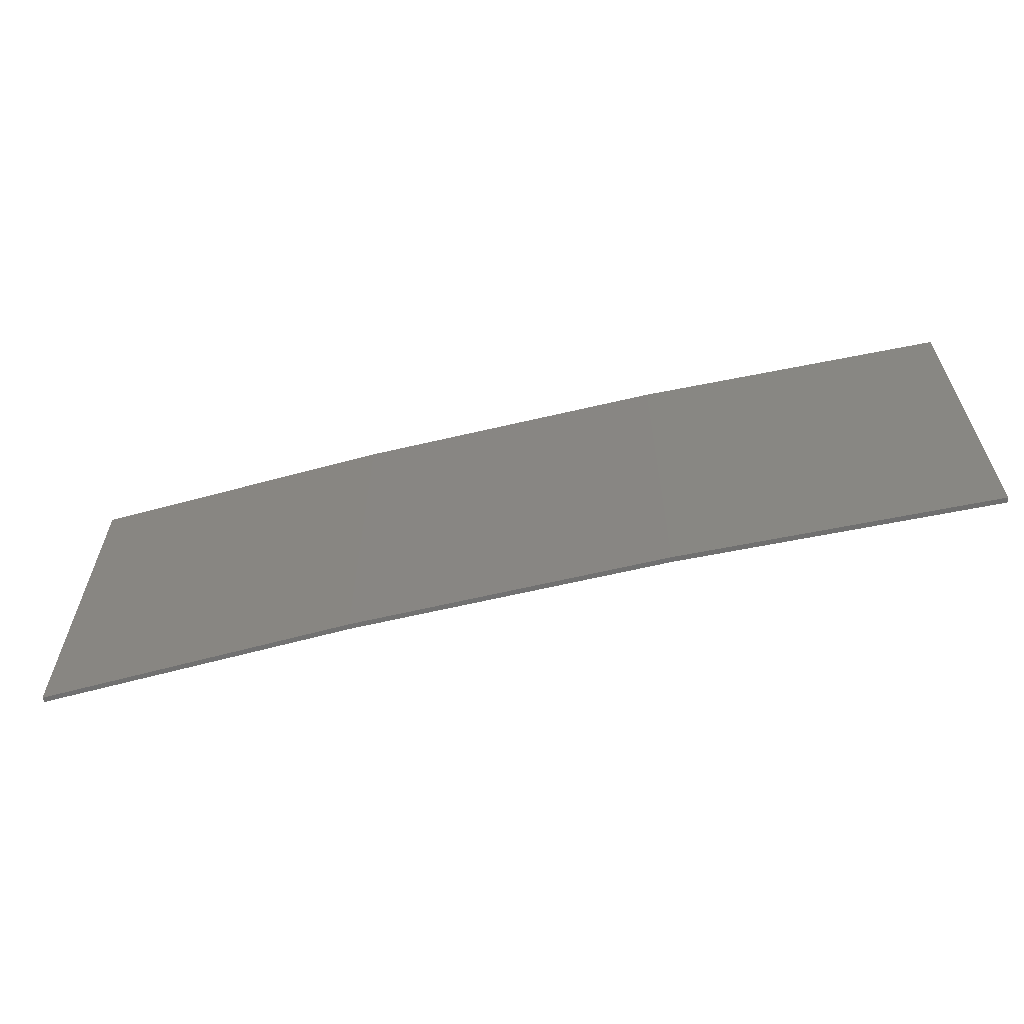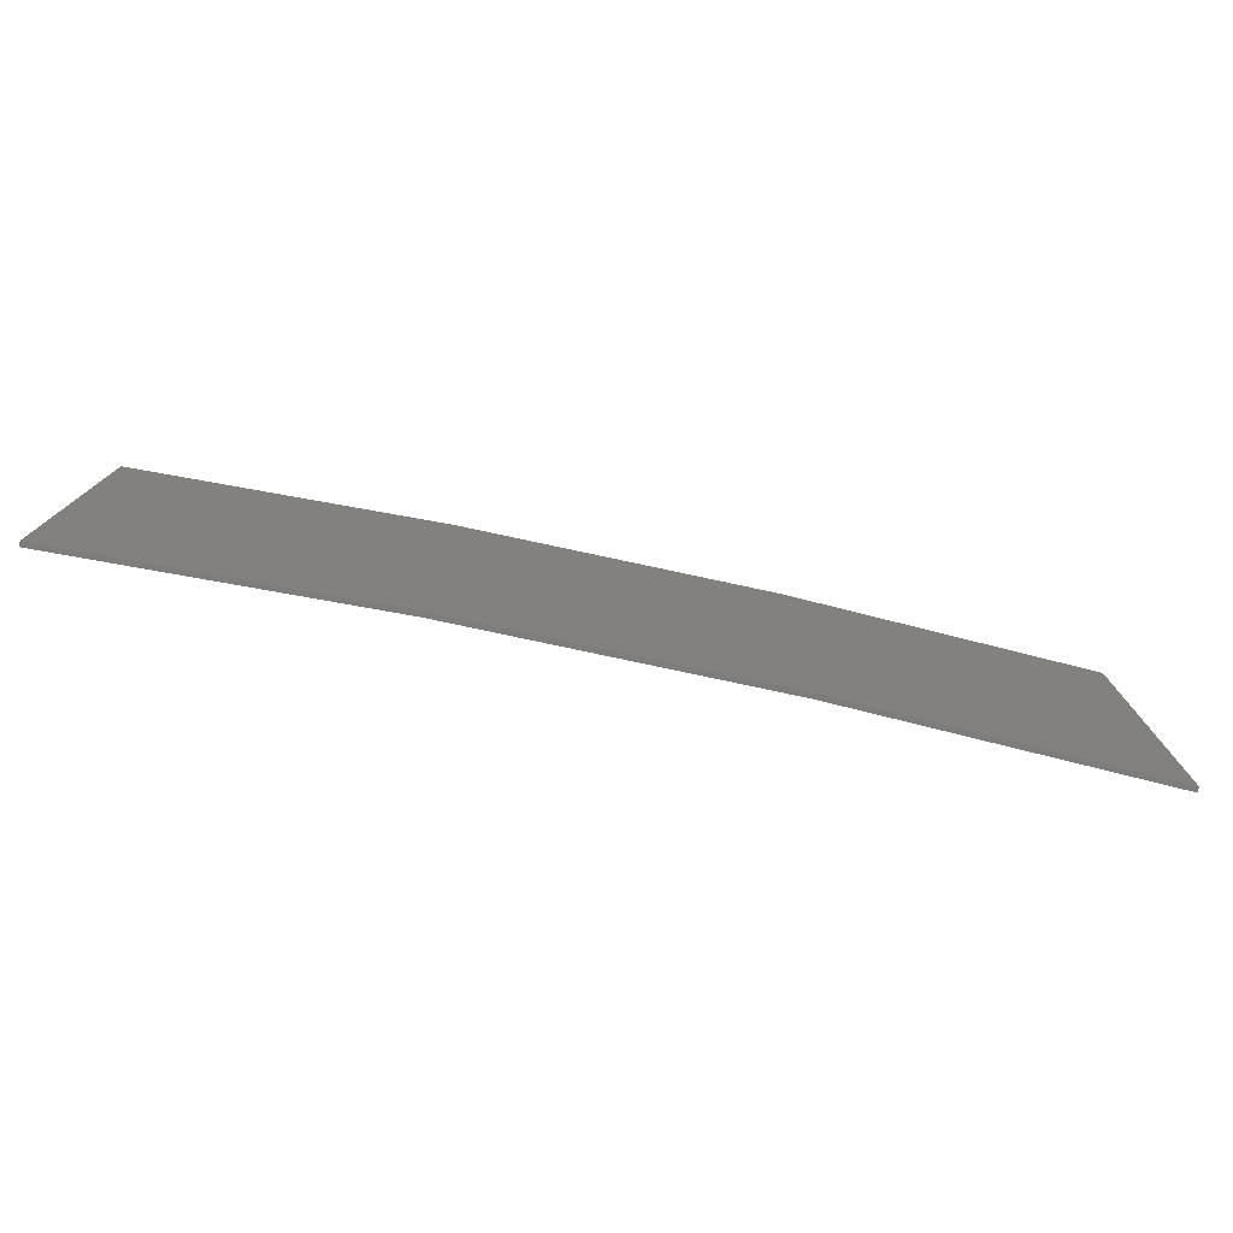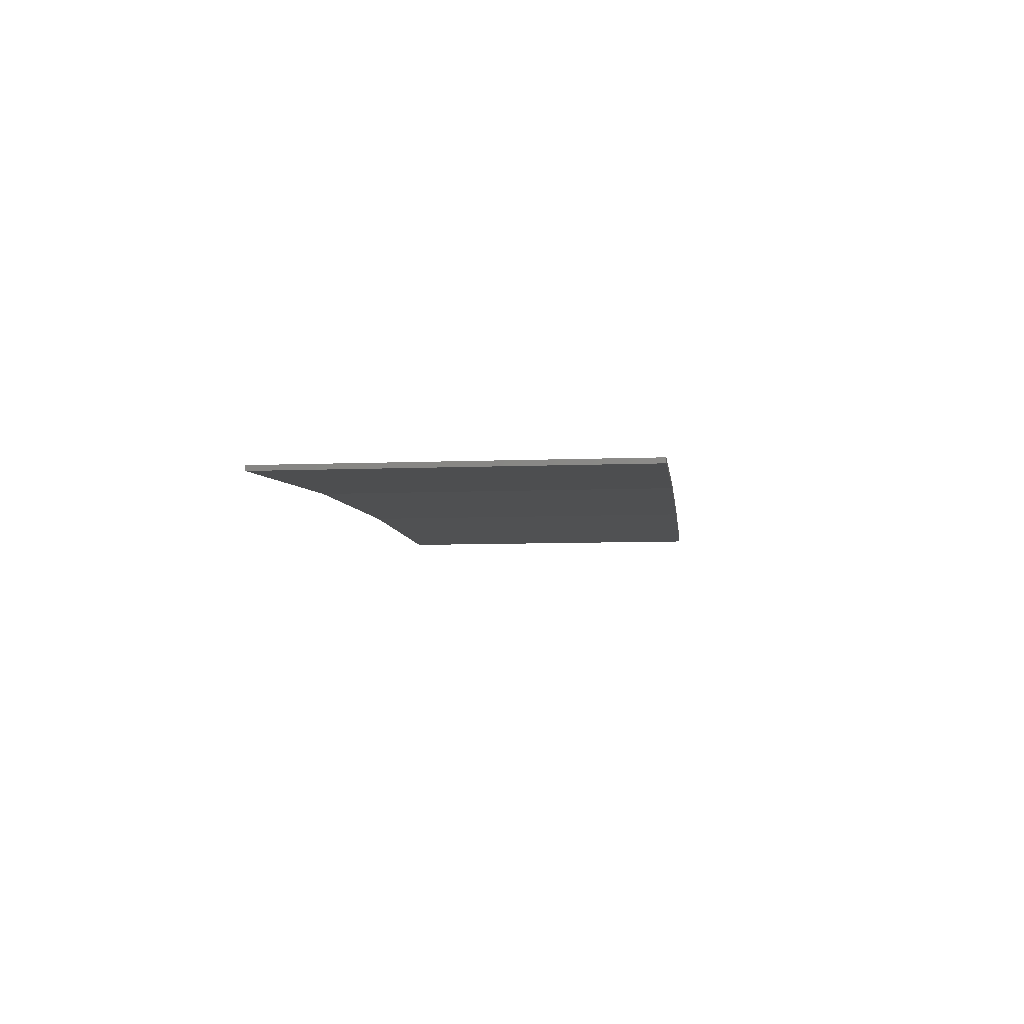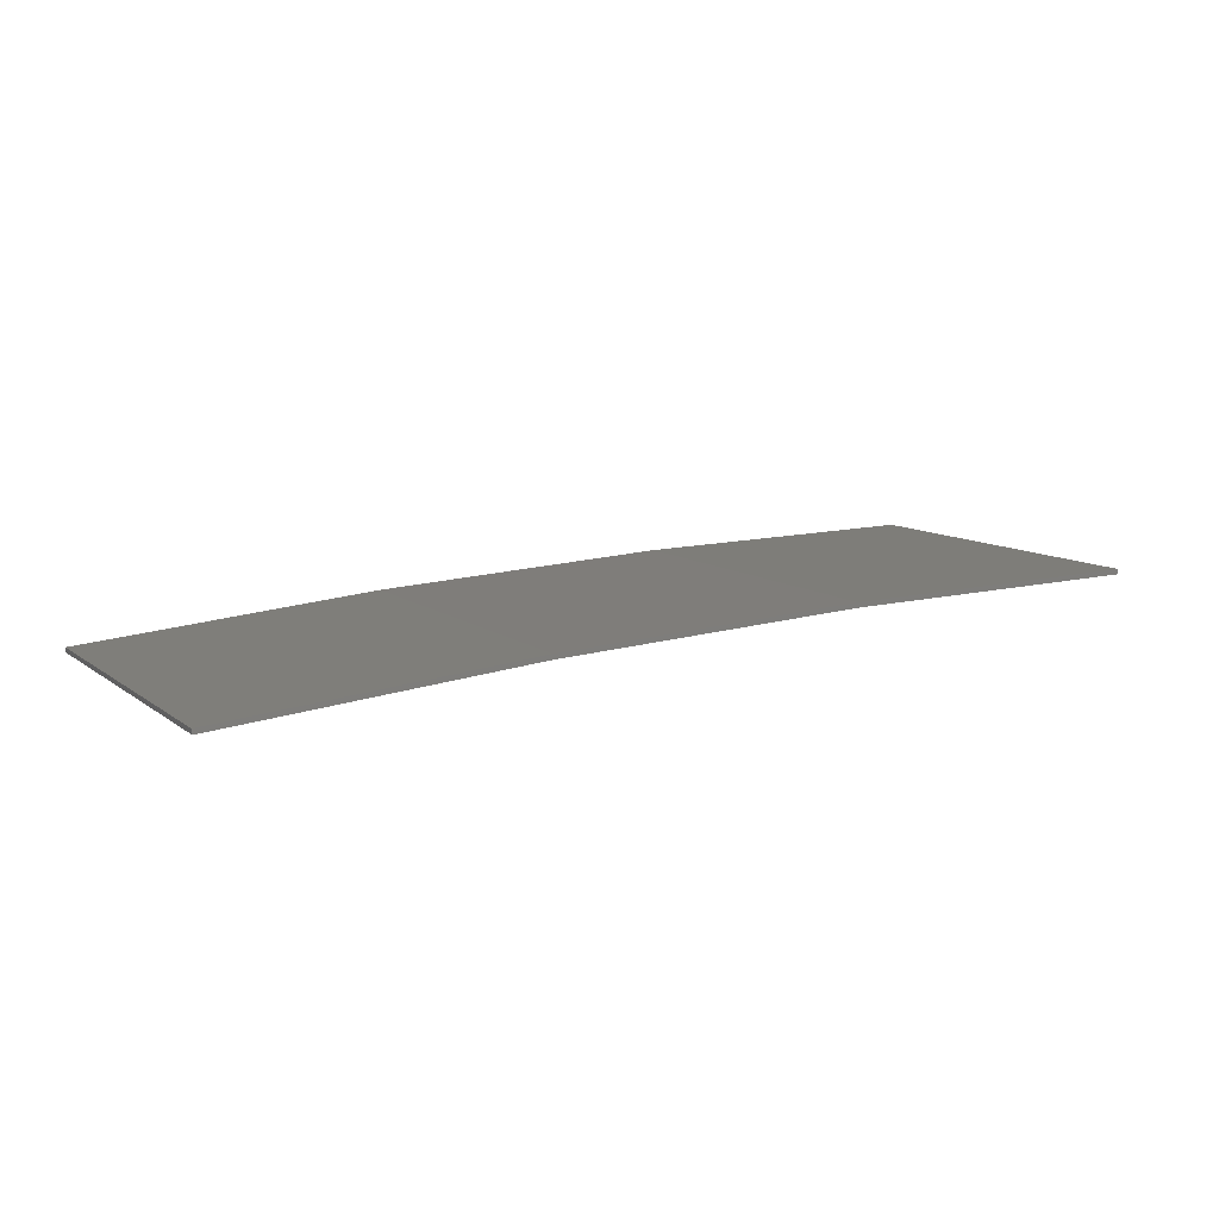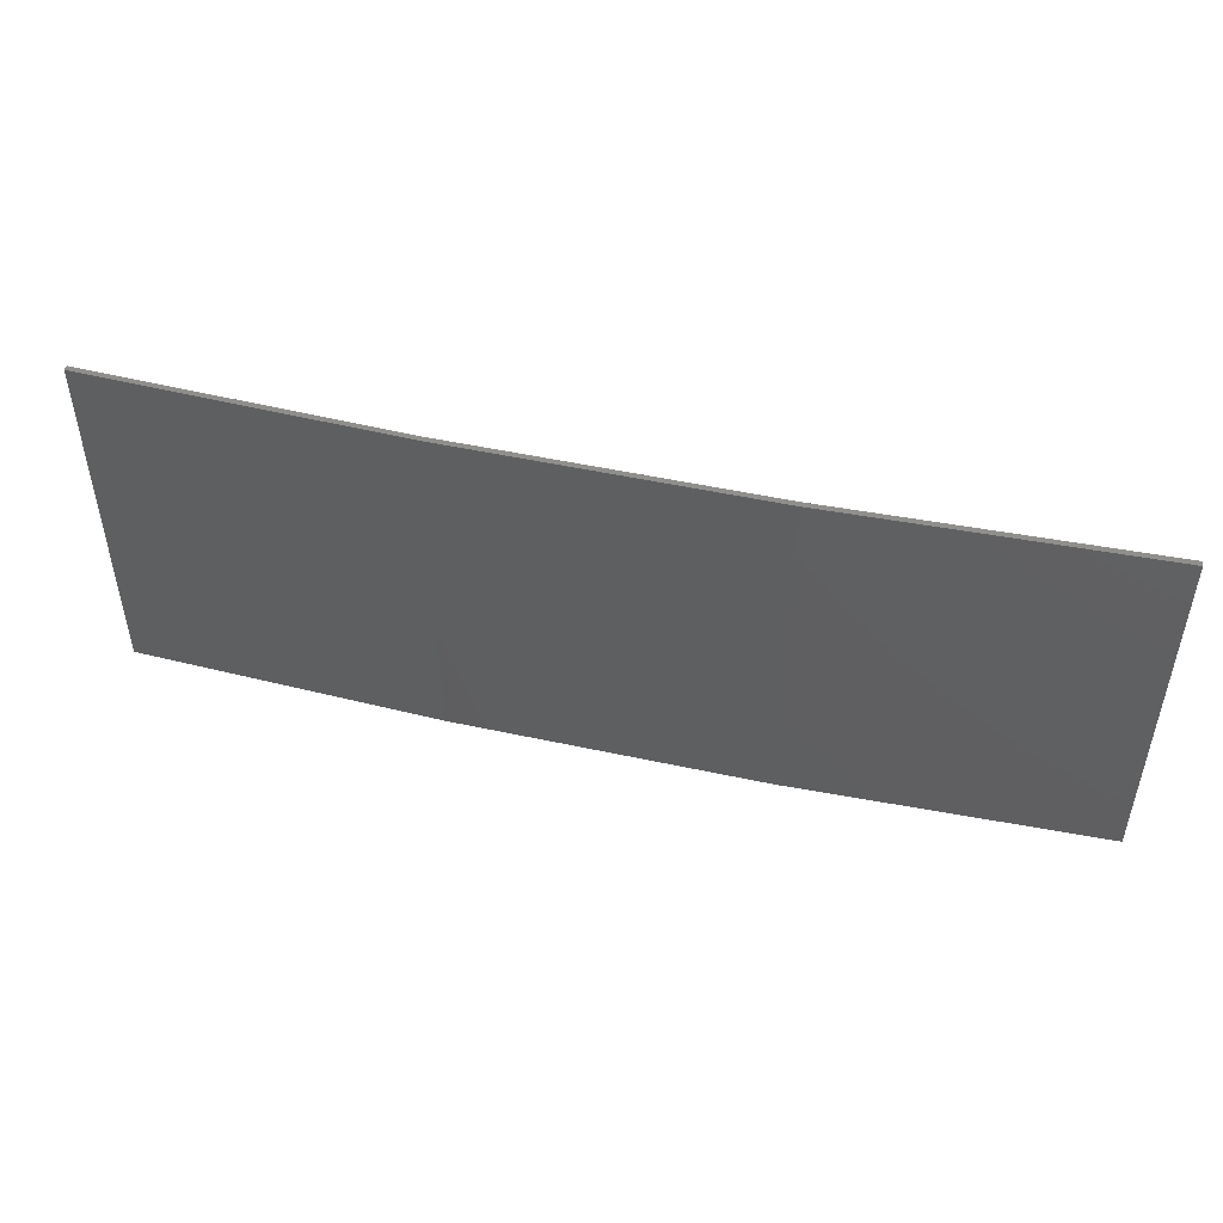
<metadata>
{"format":"stl","ext":"stl","renderer":"f3d","projection":"perspective","resolution":1024,"background":"white","views":[{"elev":-61.9,"azim":-163.4,"up":"+Z"},{"elev":-77.2,"azim":170.9,"up":"+Z"},{"elev":-8.1,"azim":-83.8,"up":"+Y"},{"elev":10.2,"azim":-29.4,"up":"+Y"},{"elev":48.8,"azim":-163.3,"up":"+Z"}]}
</metadata>
<code>
# stl→obj: 16 verts, 28 faces
v -3.643 4.292 72.82
v -0.5779 4.351 72.82
v -0.5779 4.351 69.25
v -3.643 4.292 69.25
v -6.704 4.13 72.82
v -6.704 4.13 69.25
v -9.758 3.863 72.82
v -9.758 3.863 69.25
v -9.753 3.814 69.25
v -9.753 3.814 72.82
v -0.5778 4.301 69.25
v -3.641 4.242 72.82
v -3.641 4.242 69.25
v -0.5778 4.301 72.82
v -6.701 4.08 72.82
v -6.701 4.08 69.25
f 1 2 3
f 1 3 4
f 5 4 6
f 5 1 4
f 7 6 8
f 7 5 6
f 7 9 10
f 8 9 7
f 11 12 13
f 14 12 11
f 13 15 16
f 16 15 9
f 12 15 13
f 15 10 9
f 14 3 2
f 11 3 14
f 16 9 8
f 6 16 8
f 13 16 6
f 4 13 6
f 11 13 4
f 3 11 4
f 10 15 7
f 15 5 7
f 15 12 5
f 12 1 5
f 12 14 1
f 14 2 1

</code>
